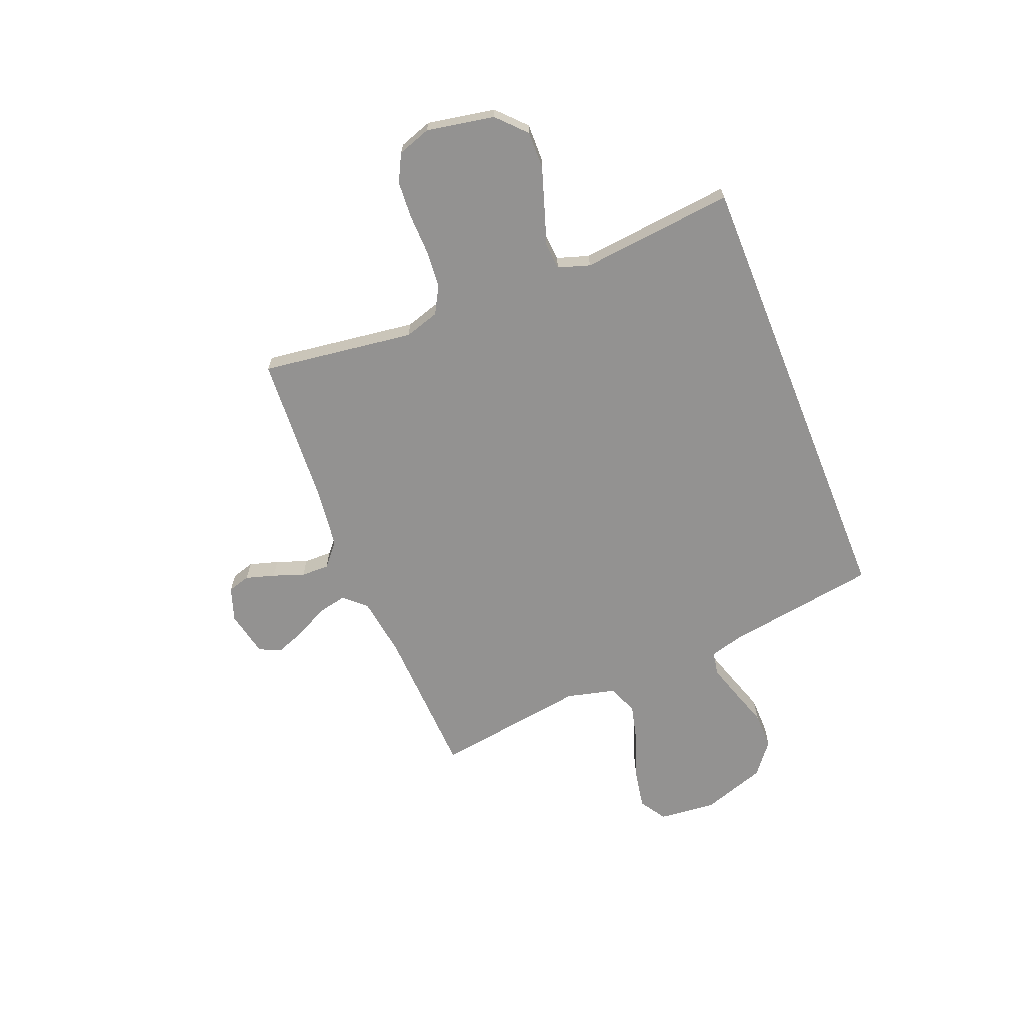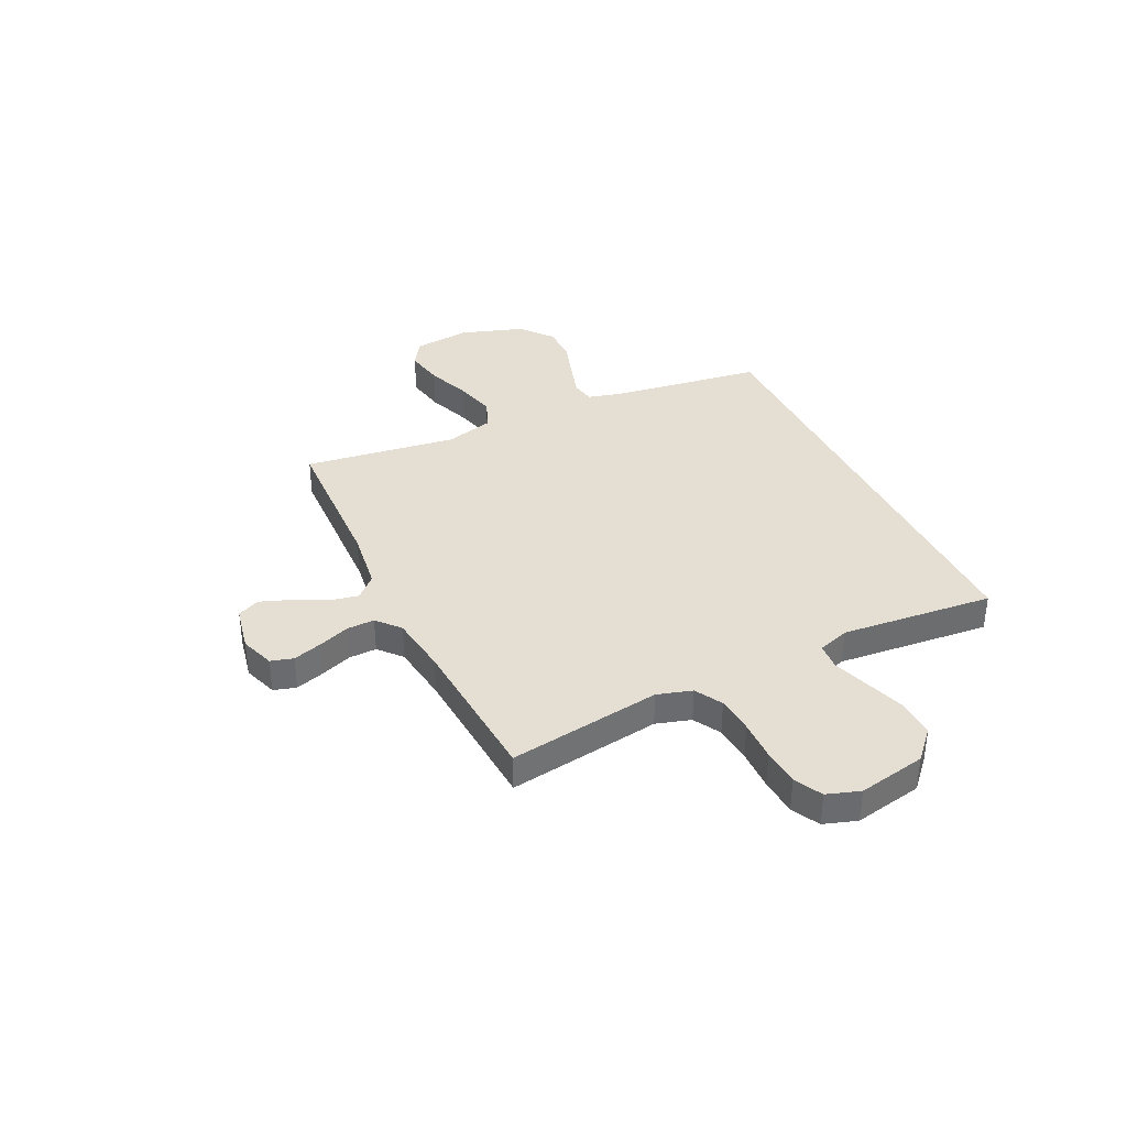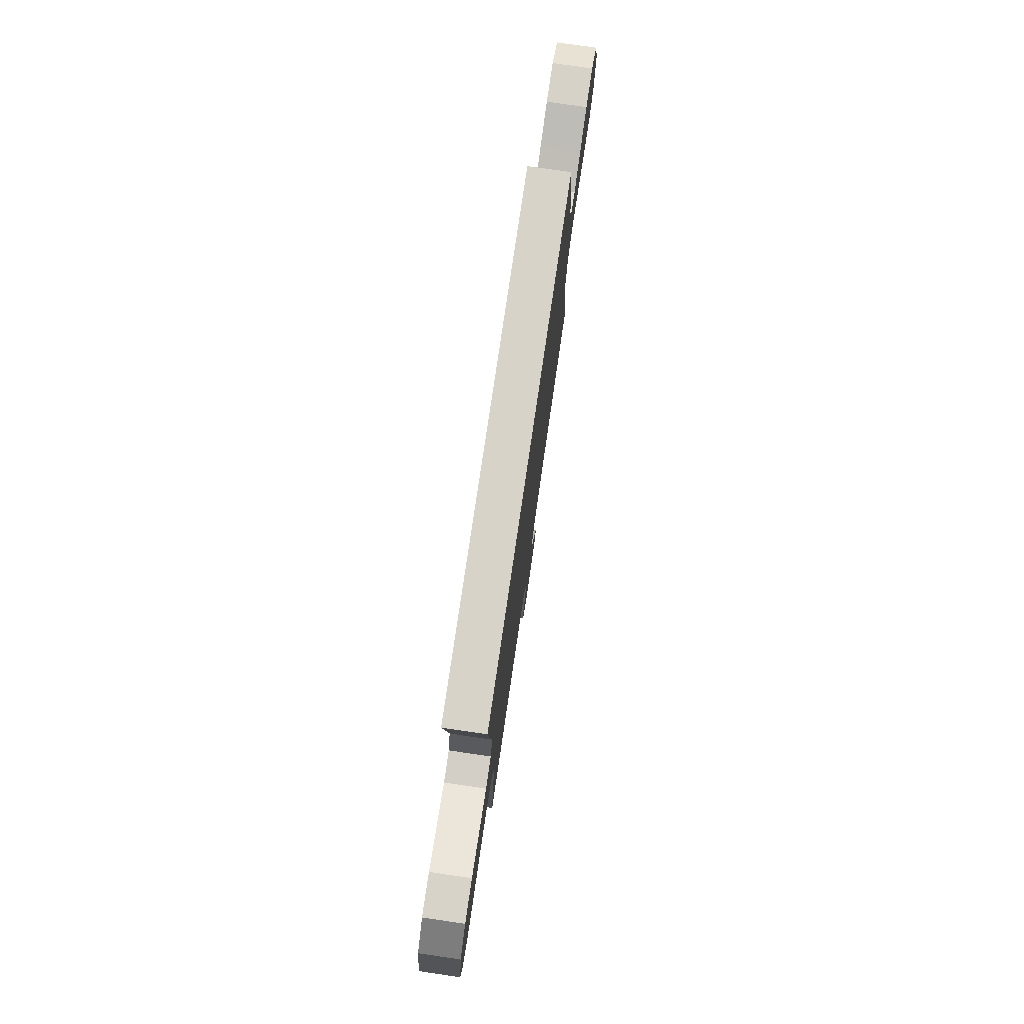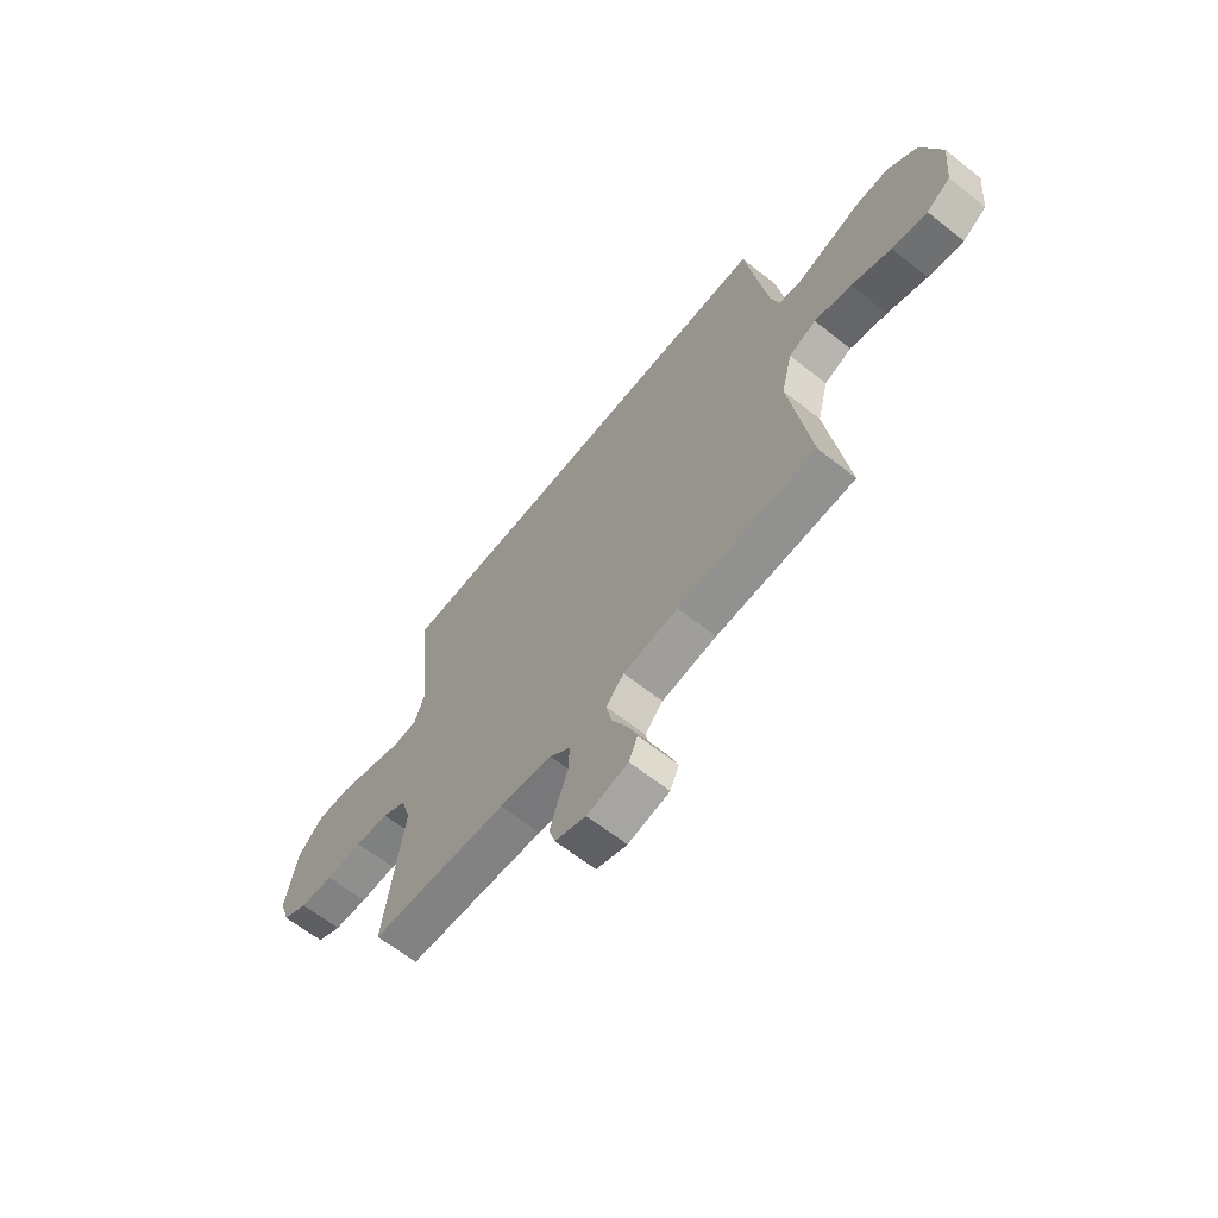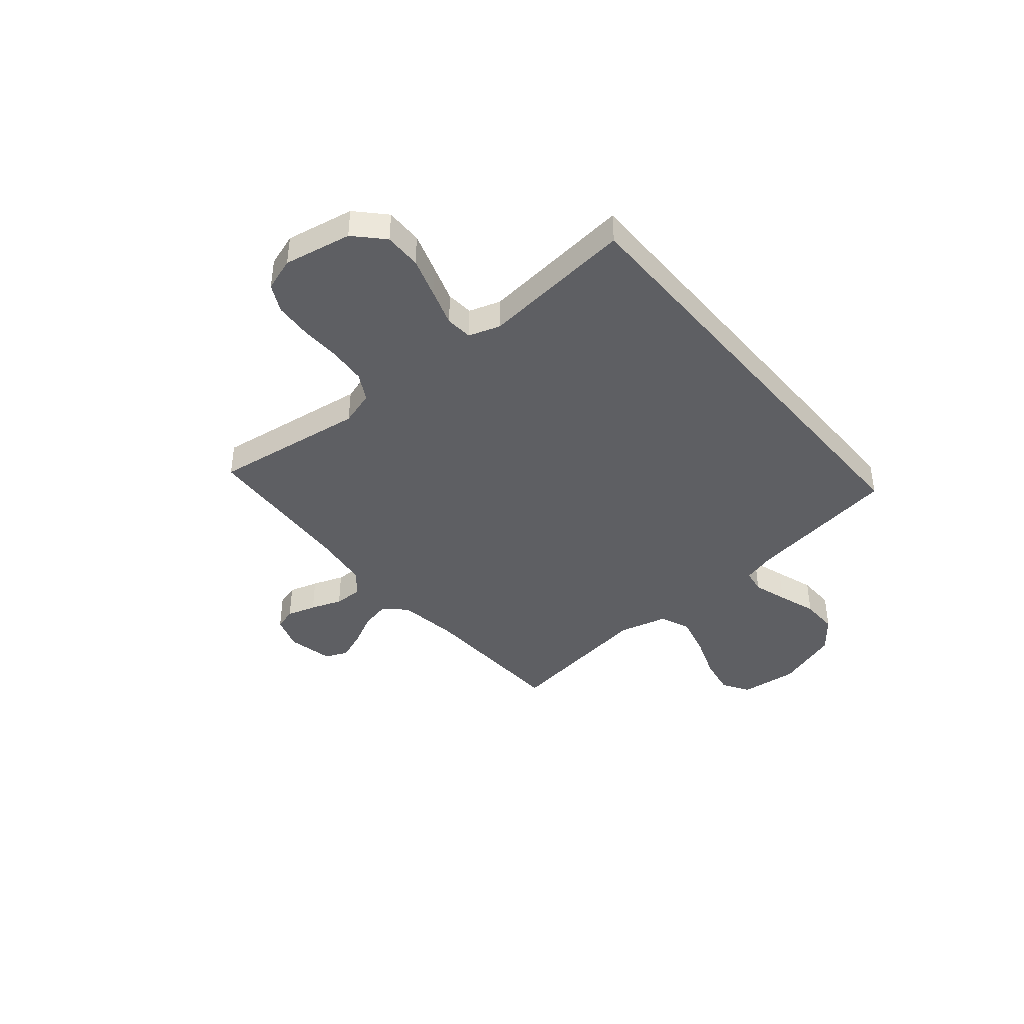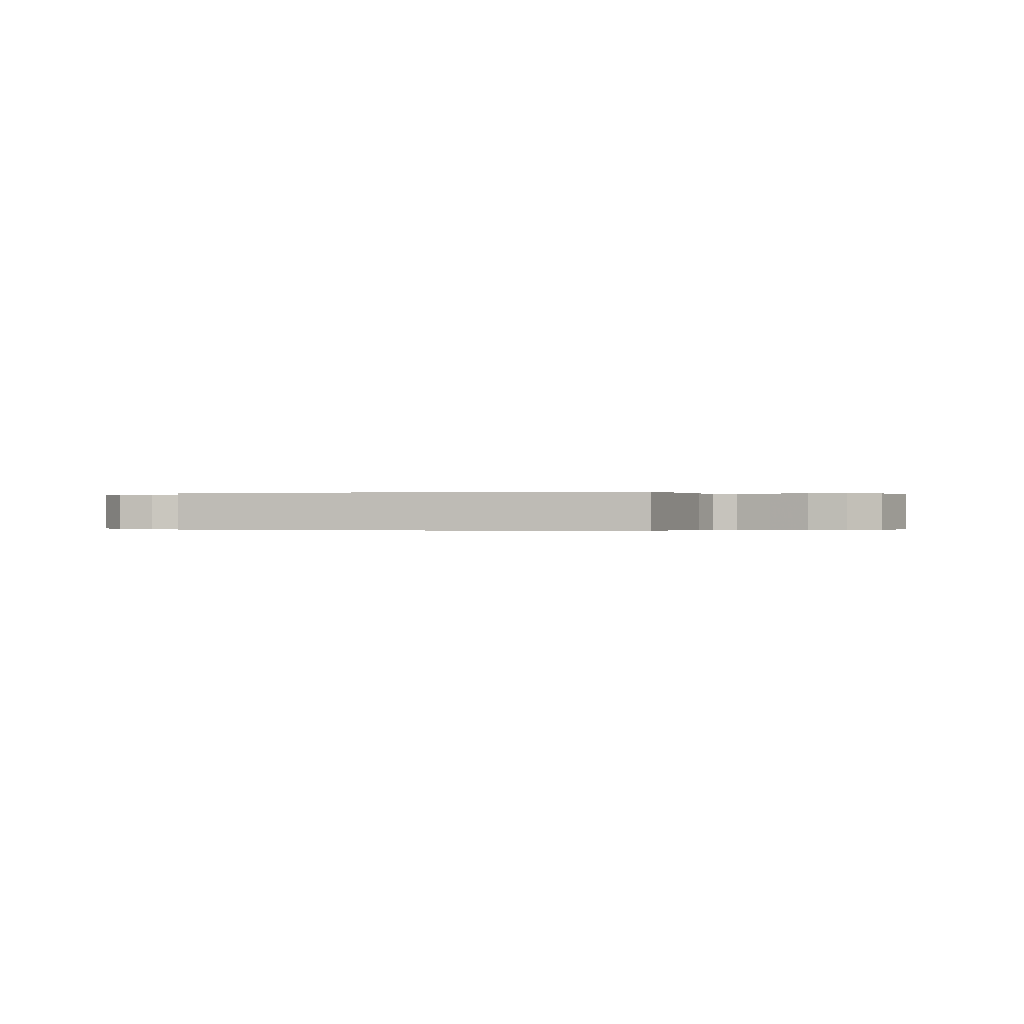
<metadata>
{"format":"obj","ext":"obj","renderer":"f3d","projection":"perspective","resolution":1024,"background":"white","views":[{"elev":-66.4,"azim":-68.1,"up":"+Y"},{"elev":37.1,"azim":-116.0,"up":"+Y"},{"elev":76.9,"azim":-81.7,"up":"+Z"},{"elev":-64.0,"azim":51.4,"up":"+Z"},{"elev":-41.1,"azim":-50.1,"up":"+Y"},{"elev":-0.1,"azim":13.2,"up":"+Y"}]}
</metadata>
<code>
v -0.489 0.07 0.5
v 0.413 0.07 0.5
v 0.459 0.07 0.2
v 0.477 0.07 0.136
v 0.524 0.07 0.128
v 0.59 0.07 0.149
v 0.666 0.07 0.174
v 0.739 0.07 0.175
v 0.802 0.07 0.125
v 0.844 0.07 0
v 0.833 0.07 -0.113
v 0.781 0.07 -0.146
v 0.705 0.07 -0.132
v 0.619 0.07 -0.1
v 0.539 0.07 -0.08
v 0.48 0.07 -0.104
v 0.456 0.07 -0.2
v 0.5 0.07 -0.5
v 0.2 0.07 -0.512
v 0.081 0.07 -0.529
v 0.042 0.07 -0.571
v 0.054 0.07 -0.628
v 0.087 0.07 -0.692
v 0.109 0.07 -0.75
v 0.09 0.07 -0.794
v 0 0.07 -0.813
v -0.067 0.07 -0.79
v -0.08 0.07 -0.746
v -0.063 0.07 -0.689
v -0.041 0.07 -0.628
v -0.04 0.07 -0.573
v -0.085 0.07 -0.534
v -0.2 0.07 -0.519
v -0.5 0.07 -0.5
v -0.459 0.07 -0.2
v -0.48 0.07 -0.132
v -0.533 0.07 -0.102
v -0.606 0.07 -0.096
v -0.686 0.07 -0.098
v -0.759 0.07 -0.093
v -0.813 0.07 -0.065
v -0.835 0.07 0
v -0.81 0.07 0.133
v -0.755 0.07 0.185
v -0.682 0.07 0.184
v -0.603 0.07 0.158
v -0.531 0.07 0.134
v -0.478 0.07 0.138
v -0.458 0.07 0.2
v -0.489 0 0.5
v 0.413 0 0.5
v 0.459 0 0.2
v 0.477 0 0.136
v 0.524 0 0.128
v 0.59 0 0.149
v 0.666 0 0.174
v 0.739 0 0.175
v 0.802 0 0.125
v 0.844 0 0
v 0.833 0 -0.113
v 0.781 0 -0.146
v 0.705 0 -0.132
v 0.619 0 -0.1
v 0.539 0 -0.08
v 0.48 0 -0.104
v 0.456 0 -0.2
v 0.5 0 -0.5
v 0.2 0 -0.512
v 0.081 0 -0.529
v 0.042 0 -0.571
v 0.054 0 -0.628
v 0.087 0 -0.692
v 0.109 0 -0.75
v 0.09 0 -0.794
v 0 0 -0.813
v -0.067 0 -0.79
v -0.08 0 -0.746
v -0.063 0 -0.689
v -0.041 0 -0.628
v -0.04 0 -0.573
v -0.085 0 -0.534
v -0.2 0 -0.519
v -0.5 0 -0.5
v -0.459 0 -0.2
v -0.48 0 -0.132
v -0.533 0 -0.102
v -0.606 0 -0.096
v -0.686 0 -0.098
v -0.759 0 -0.093
v -0.813 0 -0.065
v -0.835 0 0
v -0.81 0 0.133
v -0.755 0 0.185
v -0.682 0 0.184
v -0.603 0 0.158
v -0.531 0 0.134
v -0.478 0 0.138
v -0.458 0 0.2
f 45 46 47
f 44 45 47
f 43 44 47
f 42 43 47
f 41 42 47
f 40 41 47
f 39 40 47
f 38 39 47
f 37 38 47 48
f 36 37 48 49
f 33 34 35
f 35 36 49
f 33 35 49
f 32 33 49
f 28 29 30
f 27 28 30
f 26 27 30
f 25 26 30
f 24 25 30
f 23 24 30
f 22 23 30
f 21 22 30 31
f 1 2 3
f 49 1 3
f 32 49 3
f 31 32 3
f 21 31 3
f 20 21 3
f 12 13 14
f 11 12 14
f 10 11 14
f 9 10 14
f 8 9 14
f 7 8 14
f 6 7 14
f 5 6 14 15
f 4 5 15 16
f 4 16 17
f 3 4 17
f 20 3 17
f 19 20 17
f 17 18 19
f 96 95 94
f 96 94 93
f 96 93 92
f 96 92 91
f 96 91 90
f 96 90 89
f 96 89 88
f 96 88 87
f 97 96 87 86
f 98 97 86 85
f 84 83 82
f 98 85 84
f 98 84 82
f 98 82 81
f 79 78 77
f 79 77 76
f 79 76 75
f 79 75 74
f 79 74 73
f 79 73 72
f 79 72 71
f 80 79 71 70
f 52 51 50
f 52 50 98
f 52 98 81
f 52 81 80
f 52 80 70
f 52 70 69
f 63 62 61
f 63 61 60
f 63 60 59
f 63 59 58
f 63 58 57
f 63 57 56
f 63 56 55
f 64 63 55 54
f 65 64 54 53
f 66 65 53
f 66 53 52
f 66 52 69
f 66 69 68
f 68 67 66
f 1 50 51 2
f 2 51 52 3
f 3 52 53 4
f 4 53 54 5
f 5 54 55 6
f 6 55 56 7
f 7 56 57 8
f 8 57 58 9
f 9 58 59 10
f 10 59 60 11
f 11 60 61 12
f 12 61 62 13
f 13 62 63 14
f 14 63 64 15
f 15 64 65 16
f 16 65 66 17
f 17 66 67 18
f 18 67 68 19
f 19 68 69 20
f 20 69 70 21
f 21 70 71 22
f 22 71 72 23
f 23 72 73 24
f 24 73 74 25
f 25 74 75 26
f 26 75 76 27
f 27 76 77 28
f 28 77 78 29
f 29 78 79 30
f 30 79 80 31
f 31 80 81 32
f 32 81 82 33
f 33 82 83 34
f 34 83 84 35
f 35 84 85 36
f 36 85 86 37
f 37 86 87 38
f 38 87 88 39
f 39 88 89 40
f 40 89 90 41
f 41 90 91 42
f 42 91 92 43
f 43 92 93 44
f 44 93 94 45
f 45 94 95 46
f 46 95 96 47
f 47 96 97 48
f 48 97 98 49
f 49 98 50 1

</code>
